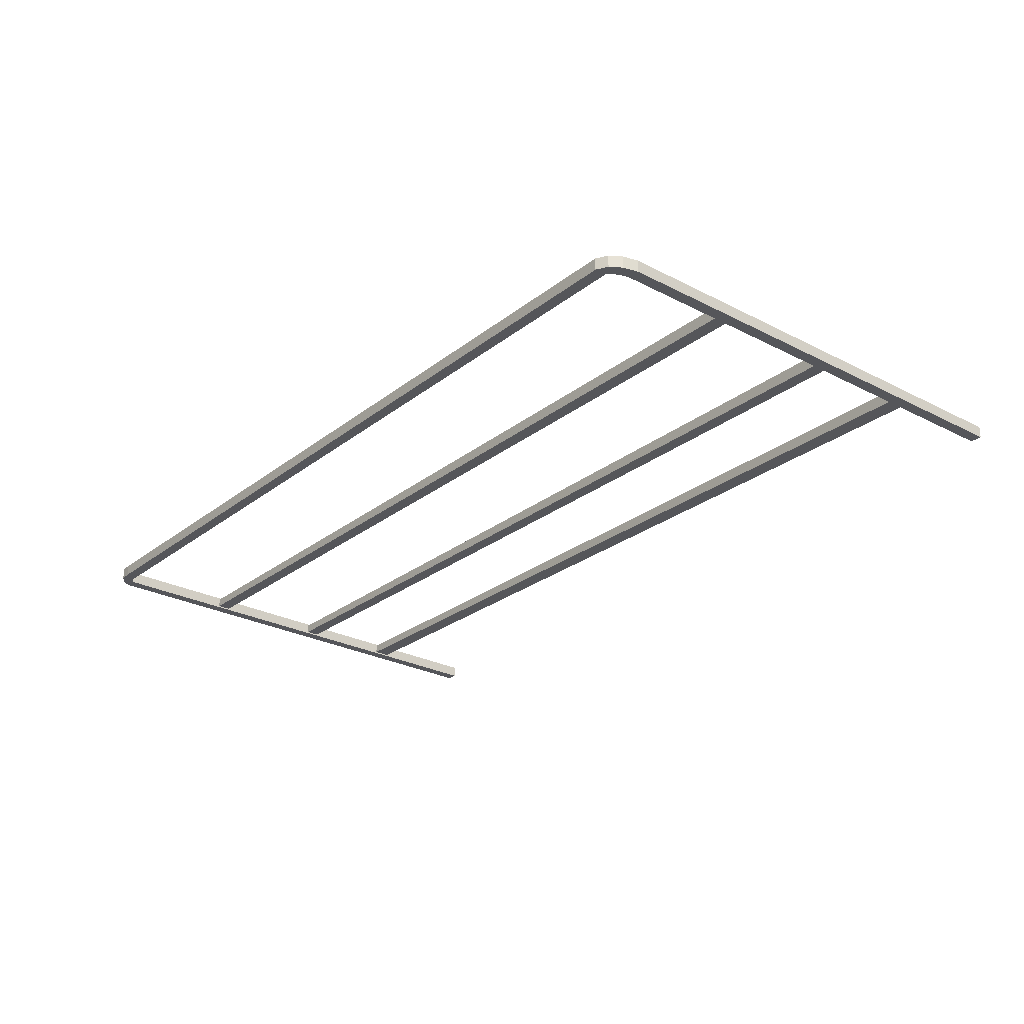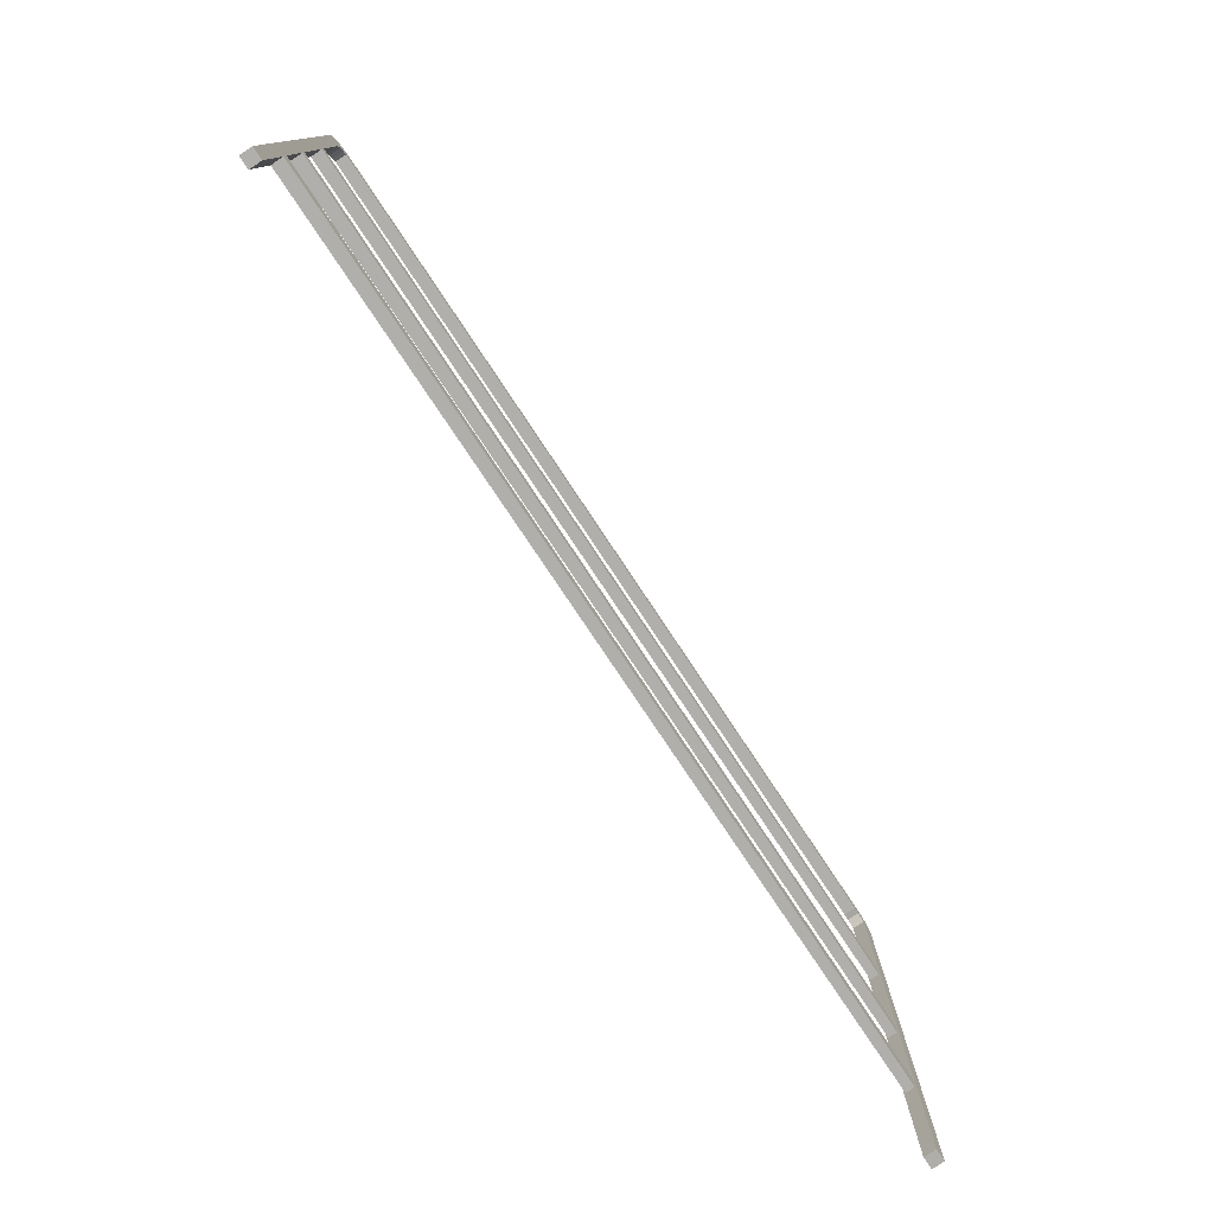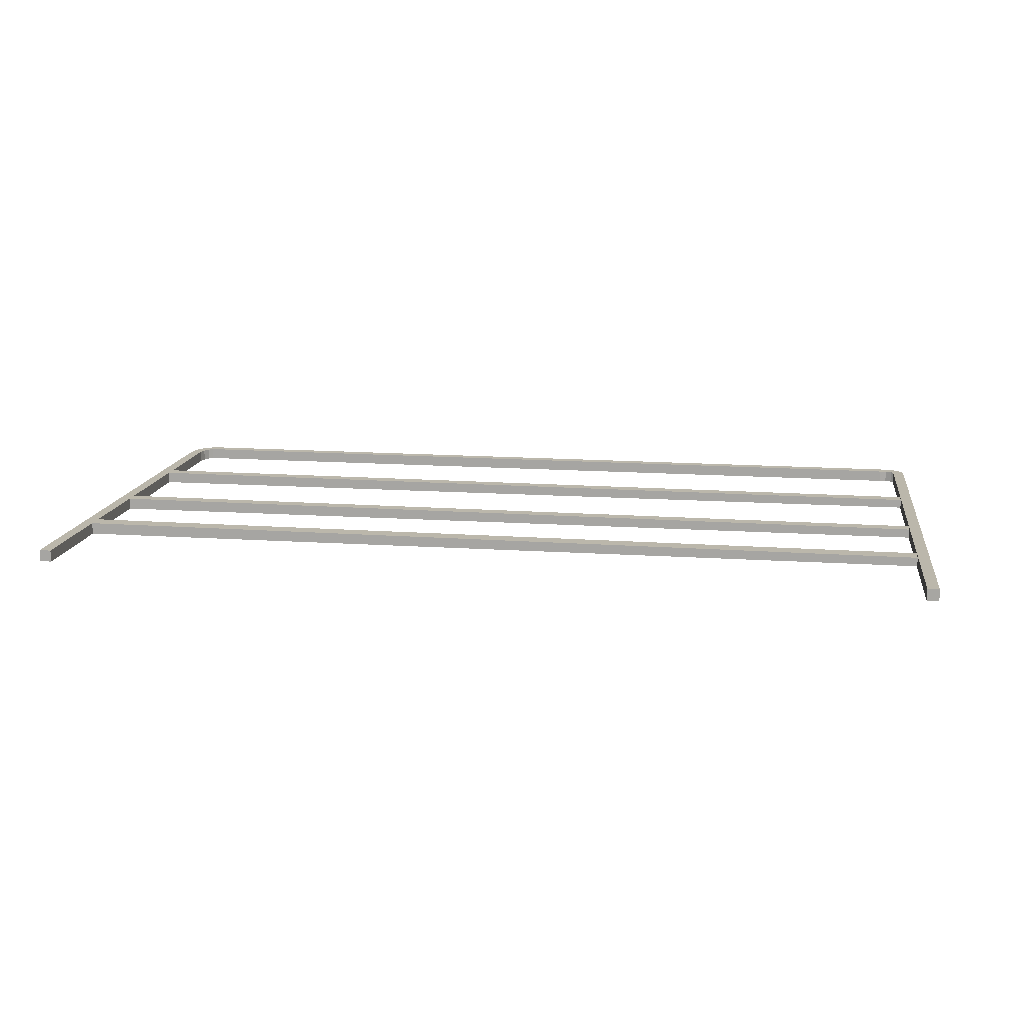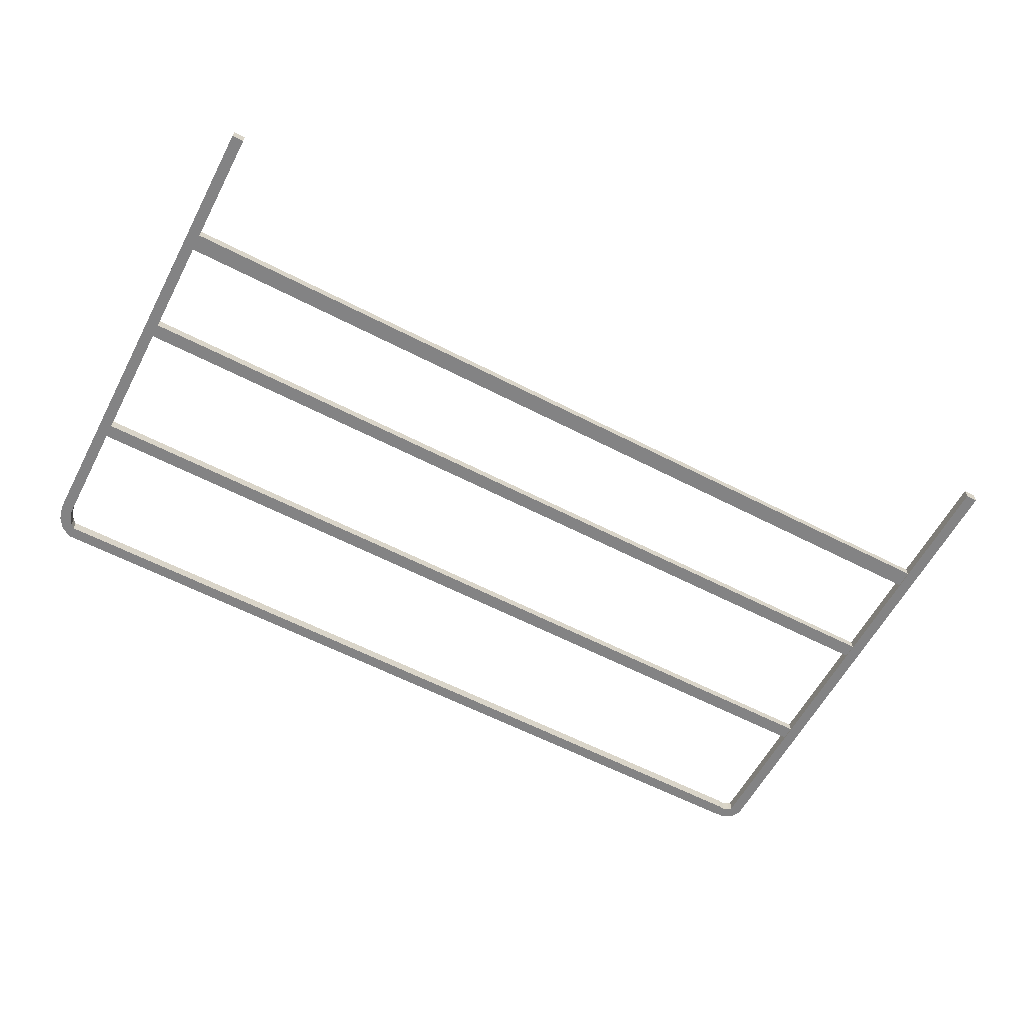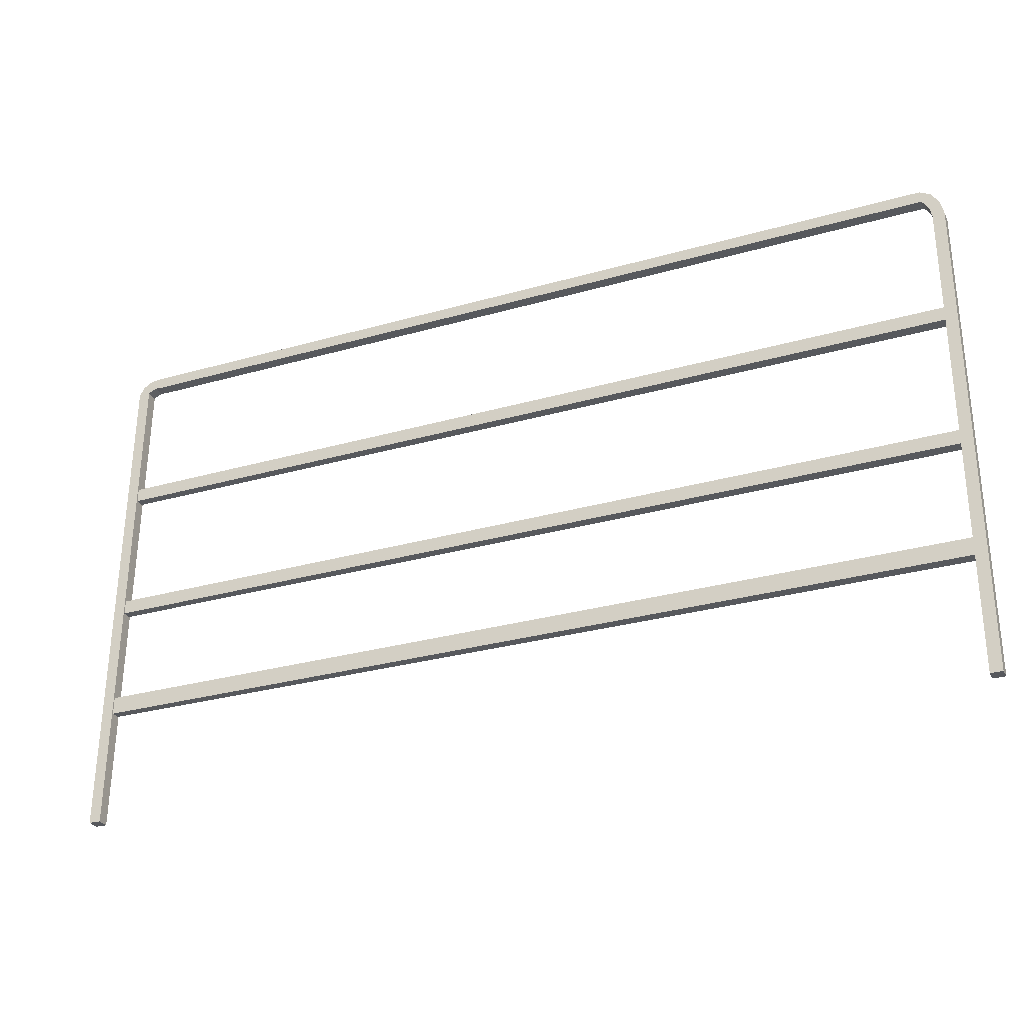
<metadata>
{"format":"obj","ext":"obj","renderer":"f3d","projection":"perspective","resolution":1024,"background":"white","views":[{"elev":-26.0,"azim":-129.3,"up":"+Z"},{"elev":-78.1,"azim":-56.4,"up":"+Y"},{"elev":14.2,"azim":8.8,"up":"+Z"},{"elev":-61.2,"azim":-27.7,"up":"+Z"},{"elev":-29.3,"azim":-157.1,"up":"+Y"}]}
</metadata>
<code>
o Cube
v -1.807 0.005787 0.02434
v -1.807 2.006 0.02434
v -1.807 0.005787 -0.02434
v -1.807 2.006 -0.02434
v -1.758 0.005787 0.02434
v -1.758 2.006 0.02434
v -1.758 0.005787 -0.02434
v -1.758 2.006 -0.02434
v -1.791 2.067 0.02434
v -1.791 2.067 -0.02434
v -1.749 2.042 -0.02434
v -1.749 2.042 0.02434
v -1.762 2.111 0.02434
v -1.762 2.111 -0.02434
v -1.735 2.071 -0.02434
v -1.735 2.071 0.02434
v -1.718 2.136 0.02434
v -1.718 2.136 -0.02434
v -1.718 2.087 -0.02434
v -1.718 2.087 0.02434
v 1.809 2.134 0.02434
v 1.809 2.134 -0.02434
v 1.808 2.086 -0.02434
v 1.808 2.086 0.02434
v 1.858 2.131 0.02434
v 1.858 2.131 -0.02434
v 1.835 2.088 -0.02434
v 1.835 2.088 0.02434
v 1.899 2.106 0.02434
v 1.899 2.106 -0.02434
v 1.86 2.077 -0.02434
v 1.86 2.077 0.02434
v 1.919 2.071 0.02434
v 1.919 2.071 -0.02434
v 1.87 2.07 -0.02434
v 1.87 2.07 0.02434
v 1.946 -0.004669 0.02434
v 1.946 -0.004669 -0.02434
v 1.898 -0.005308 -0.02434
v 1.898 -0.005308 0.02434
v -1.807 1.006 0.02434
v -1.807 1.006 -0.02434
v -1.758 1.006 -0.02434
v -1.758 1.006 0.02434
v -1.807 0.9475 -0.02434
v -1.758 0.9475 -0.02434
v -1.758 0.9475 0.02434
v -1.807 0.9475 0.02434
v -1.807 1.506 0.02434
v -1.807 1.506 -0.02434
v -1.758 1.506 -0.02434
v -1.758 1.506 0.02434
v -1.807 1.563 0.02434
v -1.807 1.563 -0.02434
v -1.758 1.563 -0.02434
v -1.758 1.563 0.02434
v -1.807 0.4767 -0.02434
v -1.758 0.4767 -0.02434
v -1.758 0.4767 0.02434
v -1.807 0.4767 0.02434
v -1.807 0.5484 0.02434
v -1.807 0.5484 -0.02434
v -1.758 0.5484 -0.02434
v -1.758 0.5484 0.02434
v 1.891 1.006 -0.0186
v 1.891 1.006 0.0186
v 1.891 0.9475 -0.0186
v 1.891 0.9475 0.0186
v 1.891 1.563 -0.0186
v 1.891 1.506 -0.0186
v 1.891 1.563 0.0186
v 1.891 1.506 0.0186
v 1.891 0.5484 -0.0186
v 1.891 0.4767 -0.0186
v 1.891 0.5484 0.0186
v 1.891 0.4767 0.0186
v -1.028 1.506 -0.02319
v -0.2983 1.506 -0.02204
v 0.4316 1.506 -0.02089
v 1.161 1.506 -0.01974
v 1.161 1.506 0.01974
v 0.4316 1.506 0.02089
v -0.2983 1.506 0.02204
v -1.028 1.506 0.02319
v -1.028 1.563 -0.02319
v -0.2983 1.563 -0.02204
v 0.4316 1.563 -0.02089
v 1.161 1.563 -0.01974
v -1.028 1.563 0.02319
v -0.2983 1.563 0.02204
v 0.4316 1.563 0.02089
v 1.161 1.563 0.01974
v -1.028 1.006 -0.02319
v -0.2983 1.006 -0.02204
v 0.4316 1.006 -0.02089
v 1.161 1.006 -0.01974
v 1.161 0.9475 -0.01974
v 0.4316 0.9475 -0.02089
v -0.2983 0.9475 -0.02204
v -1.028 0.9475 -0.02319
v -1.028 0.9475 0.02319
v -0.2983 0.9475 0.02204
v 0.4316 0.9475 0.02089
v 1.161 0.9475 0.01974
v 1.161 1.006 0.01974
v 0.4316 1.006 0.02089
v -0.2983 1.006 0.02204
v -1.028 1.006 0.02319
v -1.028 0.5484 -0.02319
v -0.2983 0.5484 -0.02204
v 0.4316 0.5484 -0.02089
v 1.161 0.5484 -0.01974
v 1.161 0.4767 -0.01974
v 0.4316 0.4767 -0.02089
v -0.2983 0.4767 -0.02204
v -1.028 0.4767 -0.02319
v 1.161 0.4767 0.01974
v 0.4316 0.4767 0.02089
v -0.2983 0.4767 0.02204
v -1.028 0.4767 0.02319
v 1.161 0.5484 0.01974
v 0.4316 0.5484 0.02089
v -0.2983 0.5484 0.02204
v -1.028 0.5484 0.02319
v -1.013 2.087 -0.02434
v -0.3078 2.086 -0.02434
v 0.3975 2.086 -0.02434
v 1.103 2.086 -0.02434
v 1.103 2.086 0.02434
v 0.3975 2.086 0.02434
v -0.3078 2.086 0.02434
v -1.013 2.087 0.02434
v -1.013 2.135 0.02434
v -0.3072 2.135 0.02434
v 0.398 2.135 0.02434
v 1.103 2.135 0.02434
v 1.103 2.135 -0.02434
v 0.398 2.135 -0.02434
v -0.3072 2.135 -0.02434
v -1.013 2.135 -0.02434
f 53 2 4 54
f 54 4 8 55
f 55 8 6 56
f 56 6 2 53
f 3 7 5 1
f 8 4 10 11
f 9 12 16 13
f 6 8 11 12
f 4 2 9 10
f 2 6 12 9
f 16 15 19 20
f 11 10 14 15
f 12 11 15 16
f 10 9 13 14
f 129 128 23 24
f 14 13 17 18
f 13 16 20 17
f 15 14 18 19
f 22 21 25 26
f 137 136 21 22
f 136 129 24 21
f 128 137 22 23
f 25 28 32 29
f 21 24 28 25
f 23 22 26 27
f 24 23 27 28
f 29 32 36 33
f 27 26 30 31
f 28 27 31 32
f 26 25 29 30
f 35 34 38 39
f 31 30 34 35
f 32 31 35 36
f 30 29 33 34
f 39 38 37 40
f 36 35 39 40
f 34 33 37 38
f 33 36 40 37
f 47 44 41 48
f 117 113 74 76
f 45 42 43 46
f 48 41 42 45
f 61 48 45 62
f 62 45 46 63
f 63 46 47 64
f 64 47 48 61
f 44 52 49 41
f 43 51 52 44
f 42 50 51 43
f 41 49 50 42
f 52 56 53 49
f 113 112 73 74
f 50 54 55 51
f 49 53 54 50
f 5 59 60 1
f 7 58 59 5
f 3 57 58 7
f 1 60 57 3
f 59 64 61 60
f 97 96 65 67
f 57 62 63 58
f 60 61 62 57
f 67 65 66 68
f 70 69 71 72
f 74 73 75 76
f 105 104 68 66
f 121 117 76 75
f 104 97 67 68
f 81 80 70 72
f 112 121 75 73
f 80 88 69 70
f 96 105 66 65
f 88 92 71 69
f 92 81 72 71
f 56 52 84 89
f 90 83 82 91
f 55 56 89 85
f 86 90 91 87
f 51 55 85 77
f 78 86 87 79
f 52 51 77 84
f 83 78 79 82
f 43 44 108 93
f 94 107 106 95
f 47 46 100 101
f 102 99 98 103
f 44 47 101 108
f 107 102 103 106
f 46 43 93 100
f 99 94 95 98
f 63 64 124 109
f 110 123 122 111
f 64 59 120 124
f 123 119 118 122
f 58 63 109 116
f 115 110 111 114
f 59 58 116 120
f 119 115 114 118
f 19 18 140 125
f 126 139 138 127
f 17 20 132 133
f 134 131 130 135
f 18 17 133 140
f 139 134 135 138
f 20 19 125 132
f 131 126 127 130
f 89 84 83 90
f 91 82 81 92
f 85 89 90 86
f 87 91 92 88
f 77 85 86 78
f 79 87 88 80
f 84 77 78 83
f 82 79 80 81
f 93 108 107 94
f 95 106 105 96
f 101 100 99 102
f 103 98 97 104
f 108 101 102 107
f 106 103 104 105
f 100 93 94 99
f 98 95 96 97
f 109 124 123 110
f 111 122 121 112
f 124 120 119 123
f 122 118 117 121
f 116 109 110 115
f 114 111 112 113
f 120 116 115 119
f 118 114 113 117
f 125 140 139 126
f 127 138 137 128
f 133 132 131 134
f 135 130 129 136
f 140 133 134 139
f 138 135 136 137
f 132 125 126 131
f 130 127 128 129

</code>
